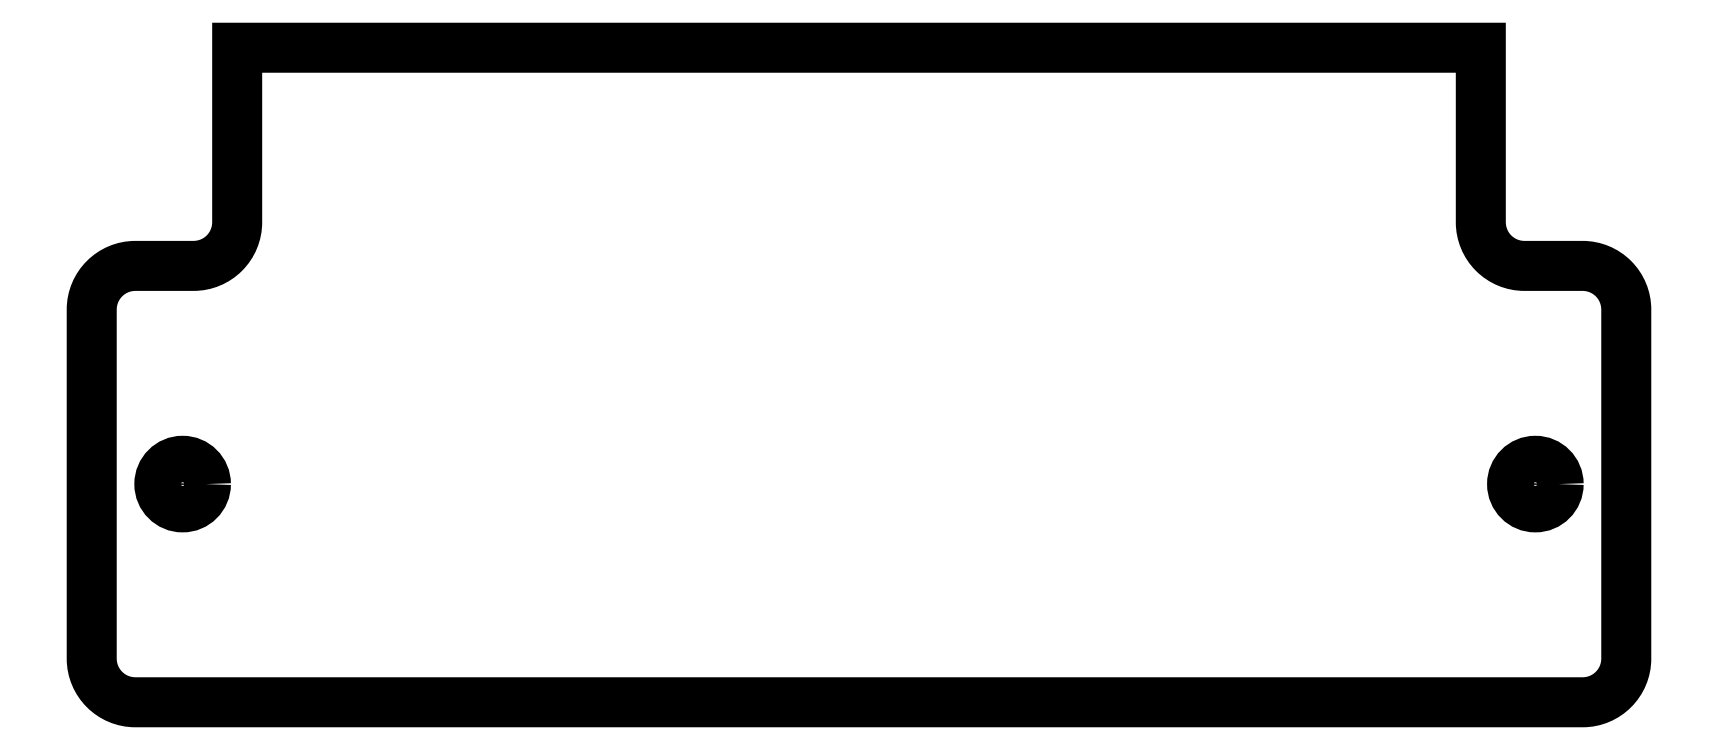
<metadata>
{"format":"dxf","ext":"dxf","renderer":"ezdxf+matplotlib","layout":"modelspace","background":"white","min_lineweight":24,"dpi":150}
</metadata>
<code>
0
SECTION
2
ENTITIES
0
LWPOLYLINE
8
0
90
16
70
1
43
0
10
-36.55
20
39.6
10
35.45
20
39.6
10
42.2
20
39.6
10
42.2
20
27.6
42
0.4142
10
45.2
20
24.6
10
49.2
20
24.6
42
-0.4142
10
52.2
20
21.6
10
52.2
20
-2.396
42
-0.4142
10
49.2
20
-5.396
10
-50.3
20
-5.396
42
-0.4142
10
-53.3
20
-2.396
10
-53.3
20
21.6
42
-0.4142
10
-50.3
20
24.6
10
-46.3
20
24.6
42
0.4142
10
-43.3
20
27.6
10
-43.3
20
39.6
0
CIRCLE
8
0
10
-47.05
20
9.604
30
0
40
1.6
0
CIRCLE
8
0
10
45.95
20
9.604
30
0
40
1.6
0
ENDSEC
0
EOF

</code>
